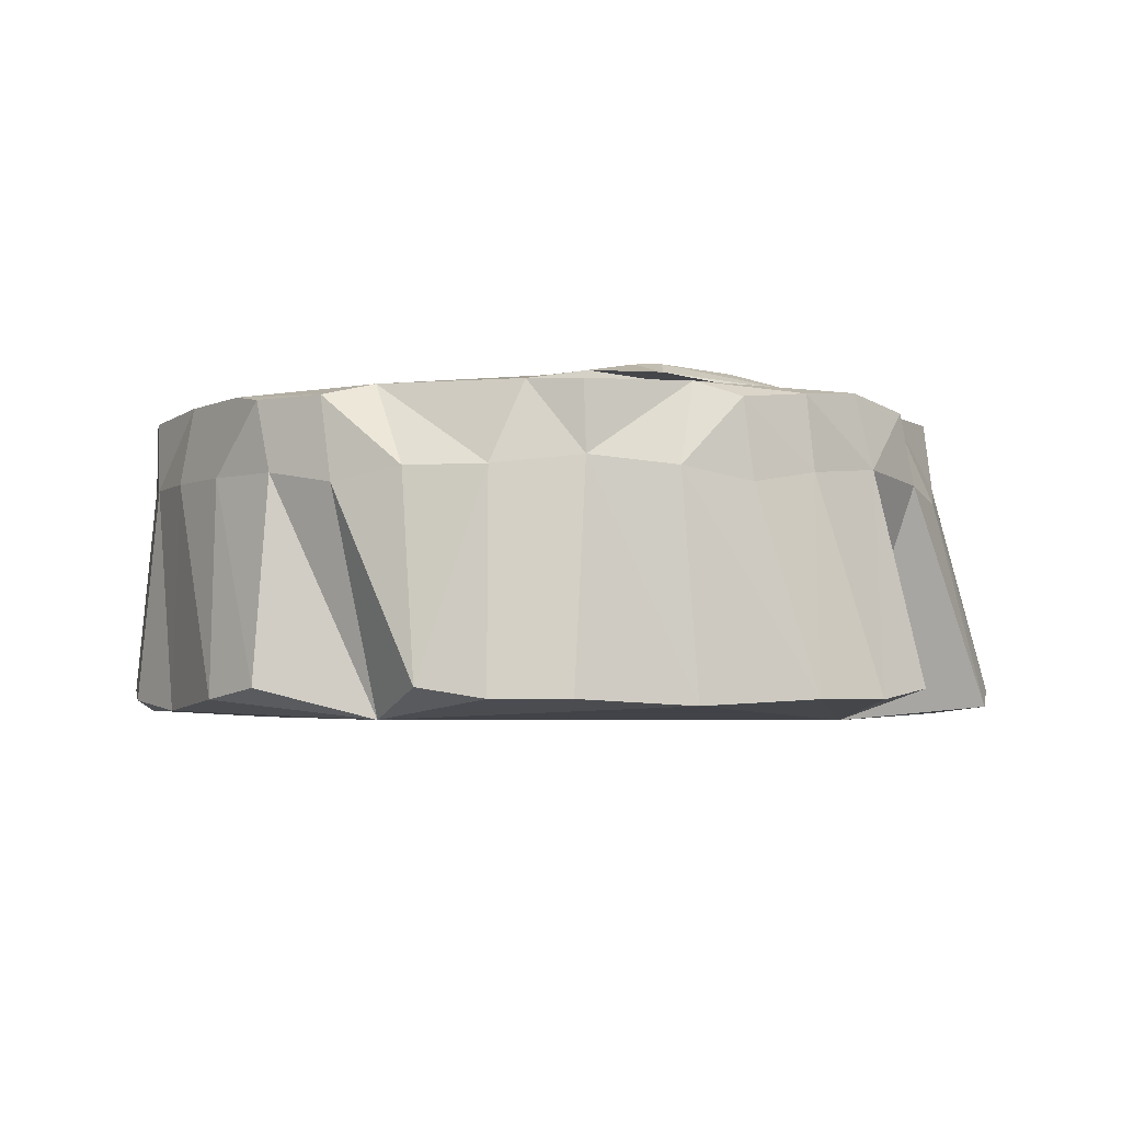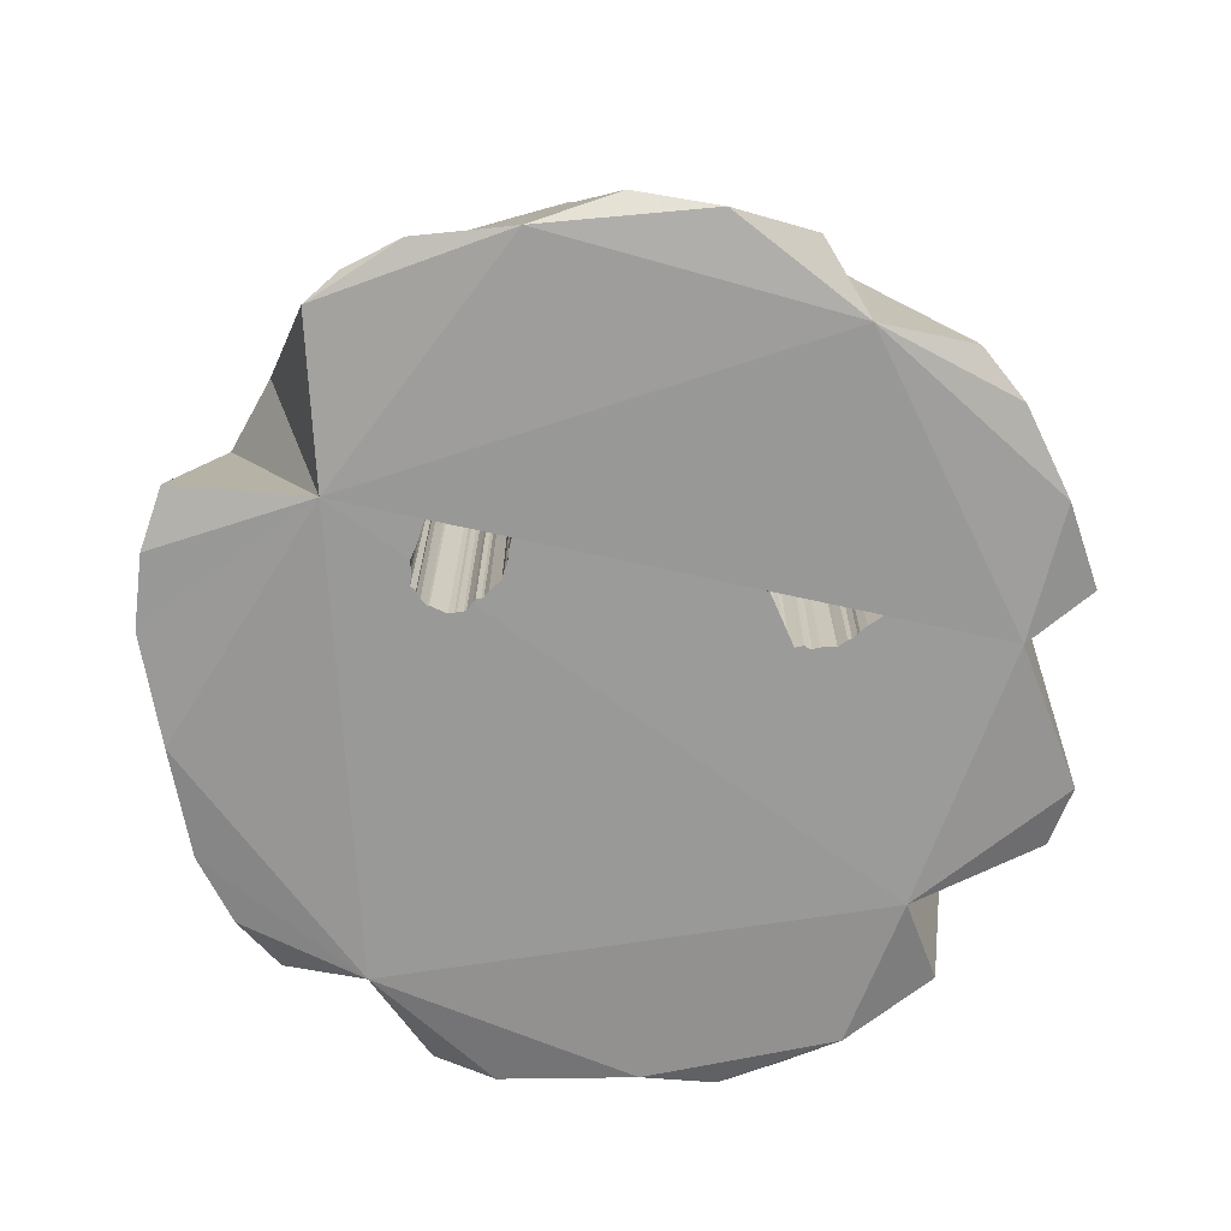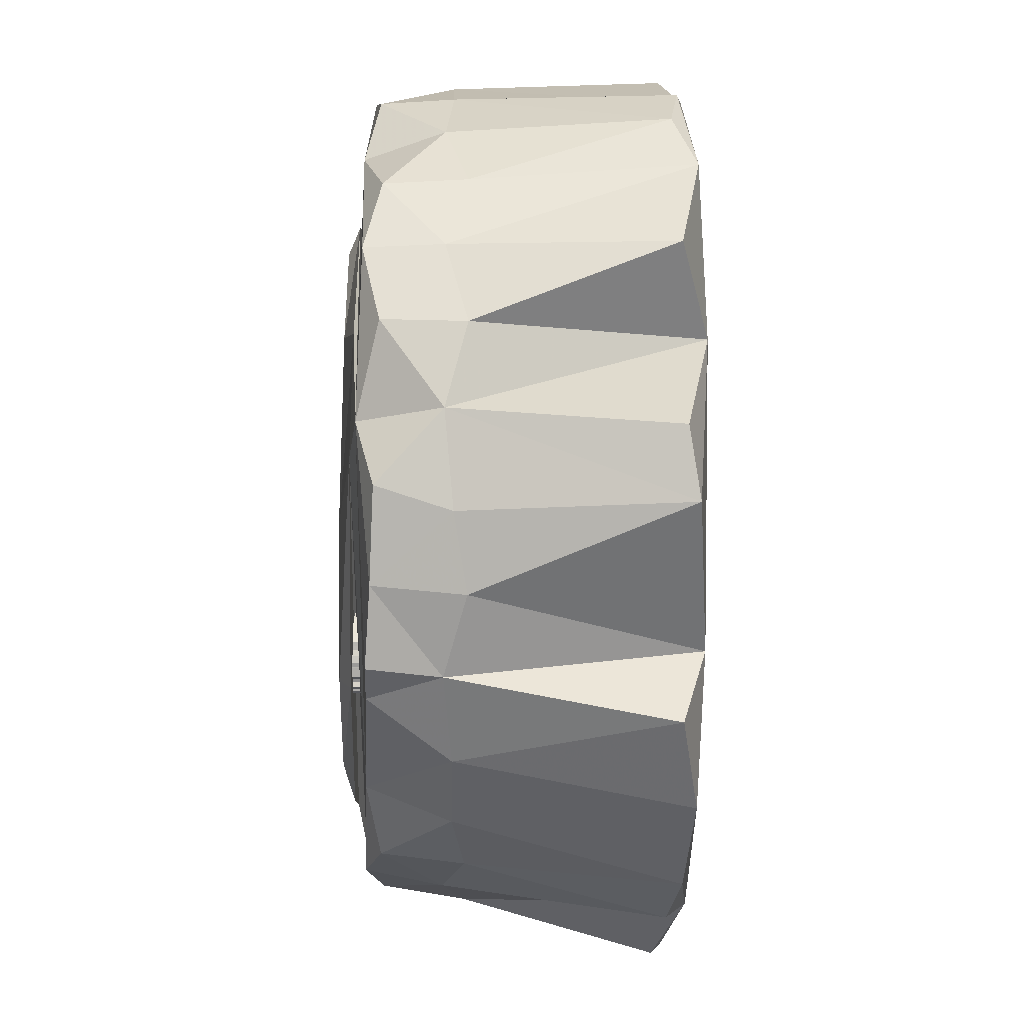
<metadata>
{"format":"obj","ext":"obj","renderer":"f3d","projection":"perspective","resolution":1024,"background":"white","views":[{"elev":-3.6,"azim":39.5,"up":"+Y"},{"elev":-68.9,"azim":156.3,"up":"+Y"},{"elev":-9.8,"azim":-91.6,"up":"+Z"}]}
</metadata>
<code>
v -1.764 -1.643 -48.48
v 9.139 0.9332 -42.96
v 8.311 -8.712 -48.47
v -1.595 -11.25 -50.05
v -11.55 0.3687 -46.82
v 16.69 -1.149 -45.03
v 9.867 -36.42 -55.54
v -11.51 -8.717 -48.63
v -27.23 -0.05801 -37.95
v 18.62 -9.733 -45.57
v 22.9 -0.6659 -42.01
v -0.8649 -34.37 -56.61
v 20.18 -34.36 -52.5
v -10 1.762 -38.57
v -20.71 -1.654 -45.19
v 31.94 -0.8034 -34.58
v -9.425 -37.8 -50.74
v 28.95 -37.3 -45.23
v -28.89 1.751 -26.85
v 0.7824 1.684 -38.45
v -28.67 -9.731 -41.89
v -20.91 -11.25 -46.33
v 27.06 -9.735 -40.94
v 41.28 -0.1852 -16.22
v -47.03 0.8973 0.1299
v -25.37 3.192 -25.62
v -10.5 3.19 -34.3
v 8.286 1.66 -35.16
v -36.43 -9.728 -35.7
v 39.11 -0.2603 -26.86
v 14.28 1.676 -32.62
v 34.11 -11.26 -35.43
v 37.57 -38.11 -8.734
v -21.9 -34.37 -52.47
v -39.48 -0.3 -29.13
v -42 1.702 -2.825
v -28.47 3.313 -7.936
v -5.718 3.277 -27.35
v 8.241 3.217 -20.27
v -28.98 -35.65 -48.84
v 39.82 -35.65 -38.68
v 39.99 -8.714 -27.43
v 32.39 1.671 -18.43
v -41.01 -37.3 -23.96
v 26.02 -37.99 -10.97
v 25.81 -37.99 -12.13
v 25.56 -37.99 -12.57
v 25.41 -37.99 -12.98
v 24.72 -37.99 -14.56
v 23.72 -37.99 -15.64
v 23.04 -37.98 -16.28
v 22.7 -37.98 -16.42
v 22.36 -37.97 -16.26
v 22.08 -37.97 -16.59
v 21.23 -37.97 -16.98
v 21.03 -37.96 -16.71
v 20.46 -37.96 -16.56
v 20.18 -37.95 -16.72
v 19.03 -37.94 -16.07
v 18.38 -37.93 -15.84
v 18.01 -37.92 -15.51
v 17.47 -37.91 -14.77
v 17.19 -37.91 -14.59
v 16.72 -37.9 -14.31
v 16.6 -37.9 -13.8
v 16.47 -37.89 -12.82
v -12.2 -37.6 -18.38
v -12.66 -37.6 -19.12
v -12.69 -37.6 -19.51
v -13 -37.6 -20.63
v -13.29 -37.6 -20.98
v -13.92 -37.6 -21.65
v -14 -37.6 -21.95
v -14.43 -37.6 -23.07
v -15.82 -37.59 -24.4
v -16.87 -37.58 -25.27
v -17.35 -37.58 -25.44
v -17.73 -37.57 -25.66
v -19.27 -37.56 -26.43
v -20.73 -37.54 -26.61
v -21.66 -37.53 -26.67
v -22.02 -37.53 -26.56
v -22.17 -37.53 -26.22
v -22.6 -37.52 -26.28
v -23.5 -37.51 -26.04
v -23.48 -37.51 -25.71
v -23.82 -37.5 -25.22
v -24.14 -37.5 -25.16
v -24.6 -37.49 -23.93
v -24.95 -37.48 -23.33
v -25.02 -37.48 -22.84
v -24.96 -37.47 -21.93
v -25.06 -37.47 -21.61
v -25.24 -37.47 -21.1
v -25.13 -37.47 -20.88
v 47.2 -36.42 -27.55
v -47.17 -0.8042 -17.77
v -34.52 1.66 12.95
v -20.53 3.3 -14.72
v -21.9 3.289 -15.36
v -22.61 3.275 -16.65
v -23.23 3.268 -17.17
v -23.49 3.262 -17.7
v -23.64 3.256 -18.38
v -23.99 3.249 -19.06
v -24.87 3.233 -20.45
v -25.26 3.225 -21.25
v -25.13 3.222 -21.61
v -24.95 3.219 -22.16
v -25 3.213 -22.79
v -24.88 3.207 -23.63
v -24.63 3.205 -24.06
v -24.16 3.199 -25.15
v -23.63 3.2 -25.26
v -23.39 3.199 -25.6
v -23.42 3.194 -26.18
v -22.78 3.196 -26.35
v -22.07 3.2 -26.24
v -21.96 3.199 -26.48
v -21.37 3.2 -26.67
v -20.71 3.204 -26.63
v -19.32 3.212 -26.45
v -17.83 3.226 -25.75
v -17.19 3.232 -25.39
v -16.85 3.234 -25.26
v -15.72 3.248 -24.31
v -14.45 3.264 -23.14
v -13.94 3.277 -21.87
v -13.79 3.281 -21.37
v -13.35 3.287 -20.9
v -13.32 3.289 -20.86
v -22.81 3.202 15.35
v -10.47 3.211 23.68
v -10.42 3.47 23.34
v -10.13 3.451 21.43
v -9.052 3.415 19.85
v -7.197 3.361 18.04
v -4.627 3.293 16.47
v -1.537 3.217 15.5
v 1.094 3.155 14.99
v 4.211 3.085 14.93
v 7.663 3.01 15.27
v 10.41 2.957 16.35
v 11.32 3.25 16.71
v -12.86 3.298 -20.3
v -12.65 3.296 -19.52
v -12.58 3.295 -18.83
v -12.1 3.292 -18.04
v -12.15 3.291 -17.3
v -12.46 3.292 -16.77
v -12.41 3.291 -16.39
v -12.55 3.291 -15.79
v -13.09 3.292 -14.65
v -13.49 3.293 -14.69
v -13.8 3.295 -14.41
v -14.73 3.298 -13.59
v -15.29 3.3 -13.22
v -15.78 3.302 -13.11
v -16.28 3.304 -13.2
v -16.81 3.306 -13.08
v -17.42 3.309 -13.19
v -18.13 3.313 -13.68
v -18.72 3.316 -14.14
v -19.18 3.318 -14.06
v -19.72 3.321 -14.2
v -20.26 3.324 -14.59
v -38.36 -36.42 -40.87
v -43.42 -8.712 -27.16
v 45.1 -11.26 -18.92
v 37.68 1.569 1.321
v 15.5 3.291 -18.9
v 44.81 -34.36 -32.25
v -43.18 -37.79 10.45
v -25.01 -37.47 -20.62
v -23.97 -37.5 -19.01
v -23.47 -37.52 -18.05
v -23.38 -37.53 -17.65
v -23.03 -37.54 -16.92
v -22.67 -37.55 -16.61
v -21.96 -37.57 -15.41
v -20.2 -37.59 -14.57
v -19.46 -37.61 -14.03
v -19.12 -37.61 -13.95
v -18.48 -37.61 -14.05
v -18.14 -37.62 -13.79
v -17.14 -37.64 -13.1
v -16.78 -37.64 -13.04
v -16.03 -37.65 -13.2
v -15.73 -37.65 -13.14
v -15.04 -37.65 -13.3
v -14.7 -37.65 -13.53
v -13.78 -37.64 -14.36
v -13.34 -37.64 -14.75
v -13.11 -37.64 -14.73
v -12.6 -37.63 -15.78
v -12.41 -37.62 -16.62
v -12.44 -37.62 -16.84
v -12.01 -37.61 -17.58
v -11.98 -37.6 -18.01
v 16.35 -37.9 -11.89
v 16.12 -37.92 -10.83
v 15.93 -37.92 -10.47
v 15.73 -37.93 -9.683
v 15.81 -37.94 -9.218
v 15.58 -37.96 -7.842
v 16.39 -37.99 -6.073
v 16.61 -38 -5.178
v 16.81 -38.01 -4.898
v 17.37 -38.02 -4.562
v 17.46 -38.03 -4.149
v 17.51 -38.03 -3.969
v 25.72 -38.06 -5.919
v 25.8 -38.06 -6.09
v 25.81 -38.05 -6.54
v 25.75 -38.04 -7.462
v 25.88 -38.03 -7.74
v 26.27 -38.02 -8.878
v 26.05 -37.99 -10.79
v 25.82 3.208 -12.11
v 25.65 3.209 -12.42
v 25.39 3.21 -13.12
v 24.7 3.212 -14.61
v 23.75 3.219 -15.63
v 23.27 3.222 -16.09
v 22.7 3.227 -16.33
v 22.46 3.229 -16.21
v 21.98 3.232 -16.75
v 21.38 3.237 -17.03
v 21.04 3.241 -16.57
v 20.63 3.245 -16.46
v 20.15 3.249 -16.72
v 19.1 3.26 -16.19
v 18.62 3.265 -16.02
v 18 3.272 -15.46
v 17.62 3.277 -14.94
v 17.14 3.282 -14.63
v 16.81 3.286 -14.43
v 16.59 3.29 -13.57
v -43.47 -0.2835 -26.32
v -50.4 -1.158 -7.435
v -33.67 0.6553 33.82
v -13.5 3.125 28.21
v -10.15 3.163 27.72
v -10.17 3.164 27.67
v -10.73 3.188 25.3
v 12.87 3.253 17.32
v 19.68 3.262 15.37
v 17.22 3.279 -4.799
v 16.85 3.274 -5.024
v 16.52 3.272 -5.481
v 16.36 3.272 -6.123
v 15.59 3.269 -7.766
v 15.88 3.271 -9.208
v 15.74 3.27 -10.01
v 15.88 3.271 -10.58
v 16.21 3.274 -11.2
v 16.36 3.285 -11.9
v 47.61 -9.737 -10.23
v 30 3.143 -14.52
v 39.81 0.1273 24.26
v 10.61 -37.96 44.67
v 17.79 -38.03 -2.979
v 18.03 -38.03 -2.697
v 18.7 -38.03 -2.335
v 18.89 -38.03 -2.106
v 19.53 -38.03 -1.779
v 19.93 -38.04 -1.736
v 21.17 -38.04 -1.78
v 21.76 -38.04 -1.797
v 21.92 -38.04 -1.631
v 22.98 -38.05 -2.109
v 23.67 -38.05 -2.632
v 23.8 -38.05 -2.823
v 24.6 -38.05 -3.111
v 24.9 -38.06 -3.421
v 25.09 -38.06 -4.709
v 25.32 -38.06 -5.032
v 20.87 -38.02 24.34
v 19.97 -38.02 22.65
v 18.53 -38.01 20.35
v 15.83 -38 18.59
v 12.86 -37.99 17.28
v 10.37 -37.99 16.33
v 7.635 -37.98 15.29
v 4.154 -37.96 14.94
v 1.085 -37.95 14.99
v -1.461 -37.94 15.5
v -4.57 -37.93 16.47
v -7.215 -37.92 18.05
v -9.06 -37.91 19.83
v -10.11 -37.91 21.39
v -10.44 -37.9 23.31
v -10.74 -37.9 25.31
v -10.12 -37.9 27.7
v -9.027 -37.9 30.17
v -7.595 -37.91 32.25
v -5.467 -37.91 33.84
v -2.358 -37.92 35.1
v 0.5565 -37.93 36.41
v 3.385 -37.94 37.22
v 6.44 -37.95 37.89
v 9.937 -37.97 37.3
v 12.64 -37.98 36.58
v 15.03 -37.99 35.77
v 15.12 -37.99 35.73
v -55.03 -35.65 -9.89
v 16.37 3.296 -11.95
v 17.24 3.305 -4.786
v 17.4 3.306 -4.054
v 17.63 3.306 -3.226
v -46.5 -34.36 -32.22
v 26.08 3.209 -10.65
v 25.35 3.23 -5.004
v 25.69 3.225 -5.747
v 25.7 3.223 -6.52
v 25.66 3.222 -7.16
v 25.88 3.218 -7.641
v 26.3 3.211 -8.941
v -50.79 -9.739 -10.26
v -51.69 -8.718 0.7541
v -14.92 1.734 31.21
v -46.93 0.3506 19.6
v -9.633 2.566 28.86
v 20.59 1.618 30.82
v 23.18 1.612 30.14
v 12.89 3.253 17.33
v 15.82 3.033 18.61
v 18.49 2.77 20.39
v 19.97 2.487 22.68
v 21.08 2.243 24.72
v 21.6 1.989 27
v 21.09 1.816 28.8
v 47.38 -1.137 -7.573
v 33.16 3.228 7.506
v 34.65 1.686 22.98
v 46.91 0.3934 1.869
v 42.62 -36.42 27.11
v 17.68 -37.85 34.81
v 19.49 -37.78 33.33
v 20.55 -37.78 31.17
v 21.12 -37.83 28.8
v 21.58 -37.87 26.99
v 21.05 -37.99 24.71
v -24.25 -36.94 44.54
v 18.03 3.303 -2.751
v 18.51 3.299 -2.495
v 18.83 3.297 -2.108
v 19.28 3.294 -1.877
v 19.95 3.288 -1.806
v 21.18 3.276 -1.835
v 21.61 3.272 -1.847
v 21.88 3.27 -1.563
v 23.03 3.258 -2.086
v 23.52 3.253 -2.455
v 23.73 3.25 -2.782
v 24.31 3.244 -2.989
v 24.82 3.238 -3.525
v 24.96 3.235 -4.44
v -55.74 -34.36 -1.729
v -48.31 -11.25 -18.88
v 54.06 -34.36 -1.735
v -50.15 -1.656 10.75
v 9.912 0.2306 44.44
v -43.37 -1.726 28
v -5.939 1.674 33.46
v -7.556 1.866 32.29
v -9.045 2.287 30.17
v 27.57 -0.0787 38.93
v 20.5 1.546 31.16
v 19.45 1.28 33.34
v 17.67 1.159 34.83
v 15.02 1.167 35.79
v 12.97 1.162 36.46
v 29.01 3.307 21.25
v 48.67 -8.703 0.6279
v 29.3 1.634 30.05
v 46.66 -0.6253 11.69
v 50.66 -35.65 15.26
v 34.68 -35.65 39.15
v -8.887 -35.65 52.39
v -44.33 -36.93 30.22
v -51.08 -11.26 10.37
v 53.38 -35.65 6.209
v -19.88 -0.3069 45.32
v 2.949 1.352 37.07
v 0.4931 1.378 36.4
v -2.358 1.509 35.1
v -5.385 1.62 33.87
v -48.08 -8.734 19.74
v -37.24 -8.728 36.1
v 12.59 1.157 36.58
v 9.902 1.138 37.3
v 6.47 1.155 37.88
v 3.385 1.325 37.2
v 25.54 -9.735 42.88
v 32.44 3.124 20.33
v 44.28 -1.663 20.8
v 45.17 -11.26 20.09
v 27.38 -35.65 45.16
v 40.84 -9.733 27.93
v -0.9028 -34.36 53.21
v -10.39 -9.739 50.21
v -51.63 -34.36 19.3
v -33.44 -35.65 42.14
v 47.67 -9.733 11.55
v -7.943 -0.3368 49.31
v -30.62 -1.138 41.69
v -43.75 -11.27 28.46
v 16.77 -9.749 47.43
v 33.89 -8.711 36.08
v 33.59 -0.2847 36.1
v 20.18 -34.36 49.02
v 8.314 -11.27 50.1
v -0.6219 -9.751 51.04
v -19.94 -9.728 47.37
v -39.7 -34.36 37.09
v 6.423 -1.229 49.82
v -28.85 -9.727 42.95
v -2.807 -1.217 50.98
f 1 2 3
f 4 1 3
f 2 1 5
f 3 2 6
f 8 1 4
f 2 5 9
f 5 1 8
f 10 3 6
f 6 2 11
f 12 4 3 7
f 7 3 10 13
f 4 12 17 8
f 5 15 9
f 15 5 8
f 10 6 11
f 2 16 11
f 17 12 7
f 7 13 18
f 21 9 15
f 22 15 8
f 23 10 11
f 13 10 23 18
f 16 2 24
f 23 11 16
f 17 7 18
f 8 17 34 22
f 36 19 14 20 2 9 25
f 19 26 27 14
f 14 27 38 20
f 2 20 28
f 22 21 15
f 21 29 9
f 24 30 16
f 32 23 16
f 17 18 33
f 25 9 35
f 28 31 2
f 38 39 28 20
f 29 35 9
f 18 23 32 41
f 42 30 24
f 16 30 42
f 32 16 42
f 44 17 33 45 46 47 48 49 50 51 52 53 54 55 56 57 58 59 60 61 62 63 64 65 66 67 68 69 70 71 72 73 74 75 76 77 78 79 80 81 82 83 84 85 86 87 88 89 90 91 92 93 94 95
f 33 18 96
f 40 34 17
f 35 97 25
f 36 37 26 19
f 98 36 25
f 37 99 100 101 102 103 104 105 106 107 108 109 110 111 112 113 114 115 116 117 118 119 120 121 122 123 124 125 126 127 128 129 130 131 38 27 26
f 28 39 171 31
f 132 133 134 135 136 137 138 139 140 141 142 143 144 39 38 131 145 146 147 148 149 150 151 152 153 154 155 156 157 158 159 160 161 162 163 164 165 166 99 37
f 40 21 22 34
f 167 29 21 40
f 29 168 35
f 96 18 41
f 169 42 24
f 170 24 2 31 43
f 31 171 259 43
f 32 42 172 41
f 173 44 95 174 175 176 177 178 179 180 181 182 183 184 185 186 187 188 189 190 191 192 193 194 195 196 197 198 199 67 66 200 201 202 203 204 205 206 207 208 209 210 211
f 44 167 17
f 45 33 212 213 214 215 216 217 218
f 46 45 218 312 219
f 47 46 219 220
f 48 47 220 221
f 49 48 221 222
f 50 49 222 223
f 51 50 223 224
f 52 51 224 225
f 53 52 225 226
f 54 53 226 227
f 55 54 227 228
f 56 55 228 229
f 57 56 229 230
f 58 57 230 231
f 59 58 231 232
f 60 59 232 233
f 61 60 233 234
f 62 61 234 235
f 63 62 235 236
f 64 63 236 237
f 65 64 237 238
f 65 238 307 200 66
f 68 67 199 148 147
f 69 68 147 146
f 70 69 146 145
f 71 70 145 131 130
f 72 71 130 129
f 73 72 129 128
f 74 73 128 127
f 75 74 127 126
f 76 75 126 125
f 77 76 125 124
f 78 77 124 123
f 79 78 123 122
f 80 79 122 121
f 81 80 121 120
f 82 81 120 119
f 83 82 119 118
f 84 83 118 117
f 85 84 117 116
f 86 85 116 115
f 87 86 115 114
f 88 87 114 113
f 88 113 112 89
f 90 89 112 111
f 91 90 111 110
f 92 91 110 109
f 93 92 109 108
f 94 93 108 107
f 174 95 94 107 106
f 96 169 258 33
f 167 40 17
f 35 239 97
f 97 240 25
f 37 36 98 132
f 25 241 363 385 386 387 388 365 321 98
f 180 179 101 100
f 179 178 102 101
f 178 177 103 102
f 177 176 104 103
f 176 175 105 104
f 175 174 106 105
f 132 242 243 244 245 133
f 246 247 248 249 250 251 252 253 254 255 256 257 171 39 144
f 199 198 149 148
f 198 197 150 149
f 197 196 151 150
f 196 195 152 151
f 195 194 153 152
f 194 193 154 153
f 193 192 155 154
f 192 191 156 155
f 191 190 157 156
f 190 189 158 157
f 189 188 159 158
f 188 187 160 159
f 187 186 161 160
f 186 185 162 161
f 185 184 163 162
f 184 183 164 163
f 183 182 165 164
f 182 181 166 165
f 166 181 180 100 99
f 29 167 311 168
f 168 239 35
f 172 96 41
f 169 24 258
f 43 259 334 170
f 24 170 335 376 368 260
f 172 42 169 96
f 261 173 211 262 263 264 265 266 267 268 269 270 271 272 273 274 275 276 277 212 33 278 279 280 281 282 283 284 285 286 287 288 289 290 291 292 293 294 295 296 297 298 299 300 301 302 303 304 305
f 173 306 44
f 201 200 307 257 256
f 202 201 256 255
f 203 202 255 254
f 204 203 254 253
f 205 204 253 252
f 206 205 252 251
f 207 206 251 250
f 208 207 250 249
f 209 208 249 248 308
f 210 209 308 309
f 262 211 210 309 310
f 44 311 167
f 213 212 277 313 314
f 214 213 314 315
f 215 214 315 316
f 216 215 316 317
f 217 216 317 318
f 218 217 318 312
f 97 239 168
f 319 240 97
f 320 25 240
f 322 241 25
f 132 98 321 242
f 243 242 321 323
f 324 325 247 246 326 327 328 329 330 331 332
f 24 333 258
f 336 24 260
f 33 337 261 305 338 339 340 341 342 343 278
f 344 173 261
f 263 262 310 345
f 264 263 345 346
f 265 264 346 347
f 266 265 347 348
f 267 266 348 349
f 268 267 349 350
f 269 268 350 351
f 270 269 351 352
f 271 270 352 353
f 272 271 353 354
f 273 272 354 355
f 274 273 355 356
f 275 274 356 357
f 276 275 357 358
f 277 276 358 313
f 173 359 306
f 306 319 360 44
f 44 360 168 311
f 33 258 375 361
f 360 97 168
f 360 319 97
f 319 320 240
f 362 25 320
f 362 322 25
f 364 241 322
f 323 321 365 366 367
f 363 368 325 324 369 370 371 372 373
f 247 325 376 374
f 336 333 24
f 258 333 375
f 170 334 396 335
f 260 377 336
f 337 33 378
f 261 337 379
f 380 344 261
f 173 344 381
f 318 317 316 315 314 313 358 357 356 355 354 353 352 351 350 349 348 347 346 345 310 309 308 248 247 374 334 259 171 257 307 238 237 236 235 234 233 232 231 230 229 228 227 226 225 224 223 222 221 220 219 312
f 173 382 320 359
f 320 319 306 359
f 33 361 383
f 382 362 320
f 363 241 384
f 389 322 362
f 364 322 389
f 390 241 364
f 385 363 373 391 392 393 394
f 395 368 363
f 376 325 368
f 333 336 375
f 335 396 374 376
f 397 377 260
f 375 336 377
f 378 398 400 337
f 33 383 378
f 399 261 379
f 337 400 410 379
f 261 401 380
f 380 402 415 344
f 381 403 173
f 344 404 381
f 382 173 403 389
f 375 405 383 361
f 382 389 362
f 363 384 406
f 241 407 384
f 408 364 389
f 408 390 364
f 407 241 390
f 409 395 363
f 395 410 368
f 334 374 396
f 411 260 368
f 397 260 400
f 405 377 397
f 405 375 377
f 405 398 378 383
f 410 395 399 379
f 399 412 261
f 261 413 414 401
f 402 380 401 414
f 344 415 418 404
f 404 416 381
f 363 406 417
f 406 384 415
f 384 407 418
f 389 403 381 408
f 408 381 416 390
f 418 407 390
f 409 363 417
f 395 409 412 399
f 410 411 368
f 260 411 410
f 398 397 400
f 400 260 410
f 398 405 397
f 412 409 413 261
f 402 406 415
f 414 419 402
f 418 390 416 404
f 406 419 417
f 415 384 418
f 413 409 417
f 413 417 414
f 419 406 402
f 417 419 414
f 292 291 135 134
f 293 292 134 133 245
f 291 290 136 135
f 294 293 245 244
f 290 289 137 136
f 295 294 244 243 323 367
f 289 288 138 137
f 296 295 367 366
f 288 287 139 138
f 297 296 366 365 388
f 287 286 140 139
f 298 297 388 387
f 286 285 141 140
f 299 298 387 386
f 285 284 142 141
f 300 299 386 385 394
f 284 283 143 142
f 301 300 394 393
f 283 282 326 246 144 143
f 302 301 393 392
f 282 281 327 326
f 303 302 392 391
f 281 280 328 327
f 304 303 391 373 372
f 280 279 329 328
f 338 305 304 372 371
f 279 278 343 330 329
f 339 338 371 370
f 343 342 331 330
f 340 339 370 369
f 342 341 332 331
f 341 340 369 324 332

</code>
